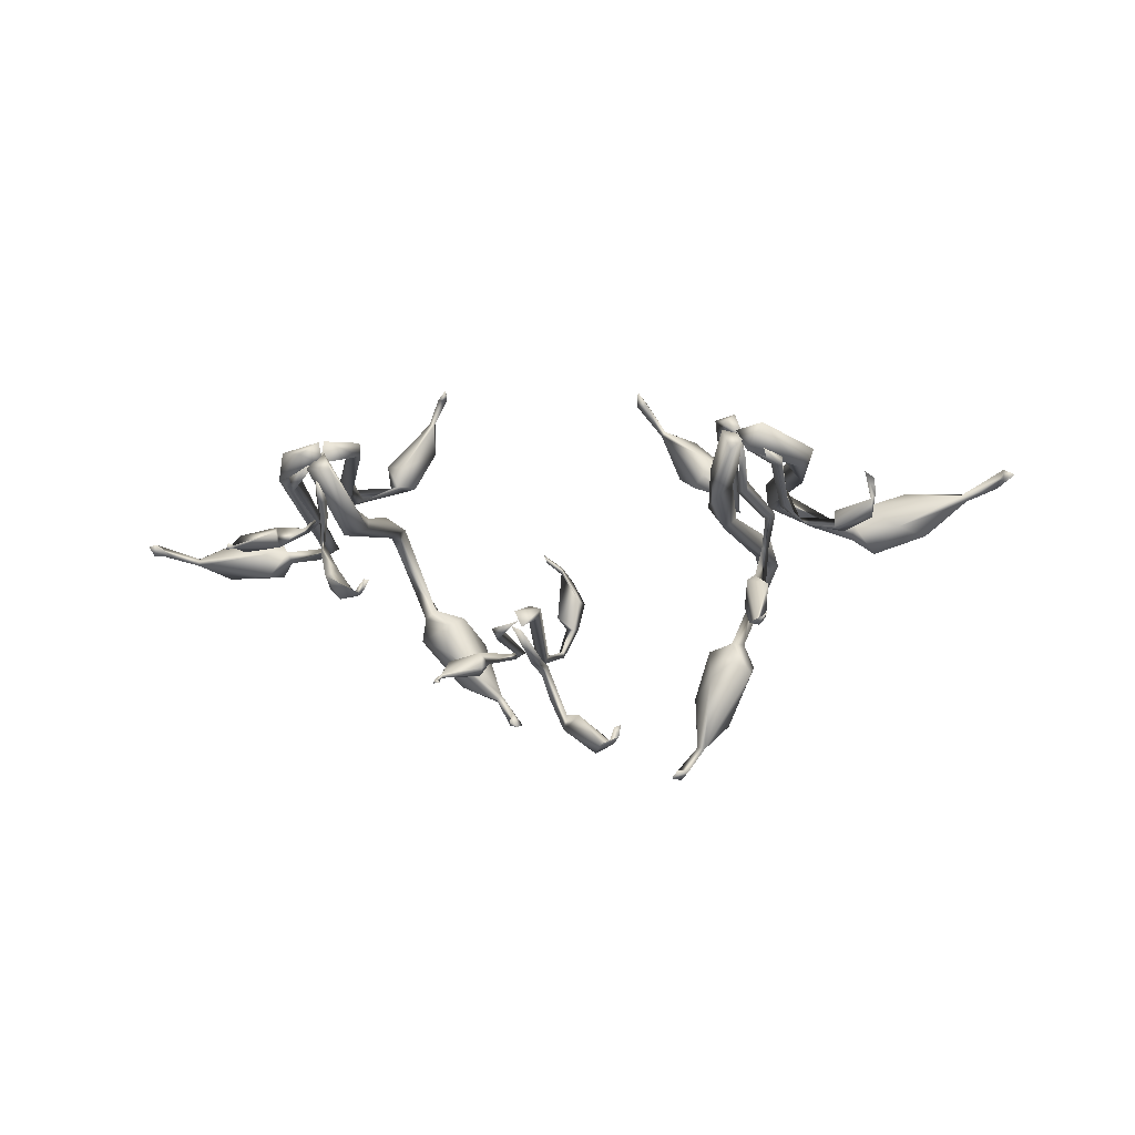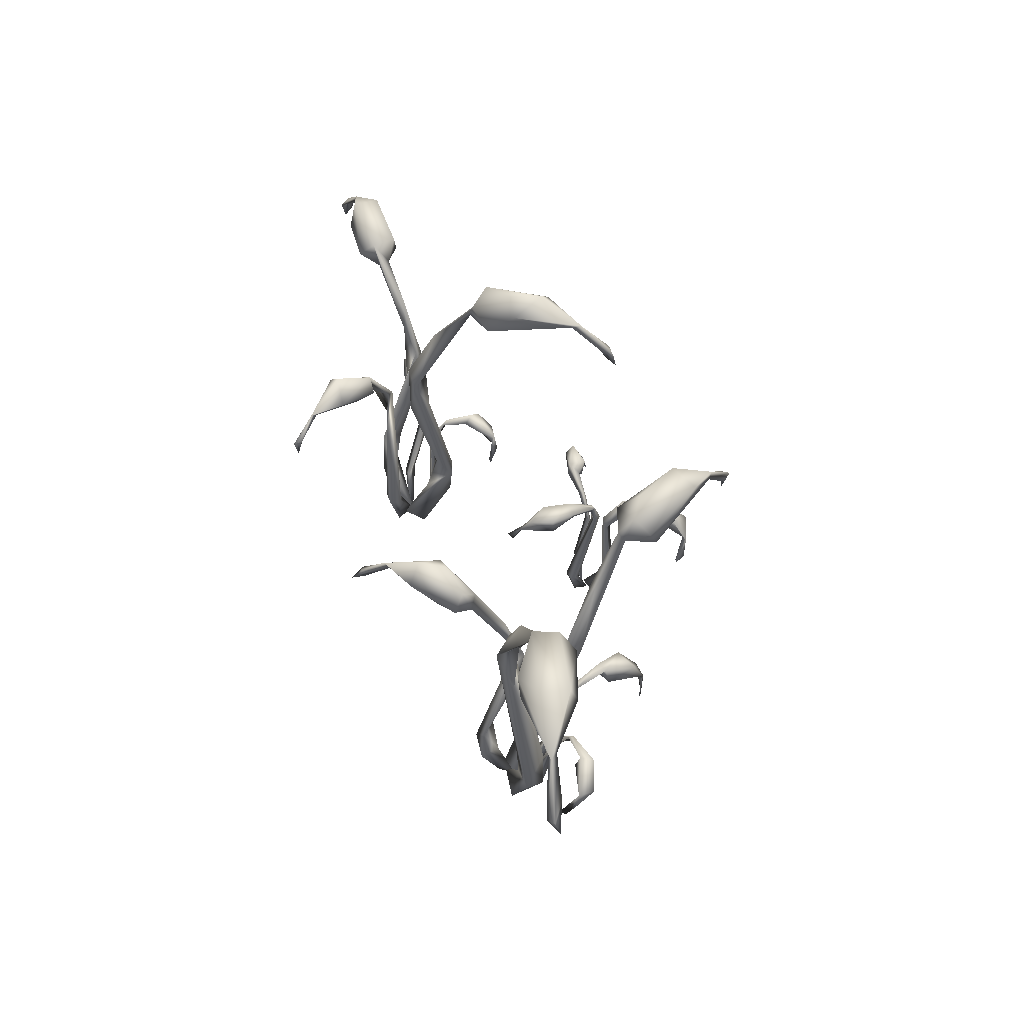
<metadata>
{"format":"obj","ext":"obj","renderer":"f3d","projection":"perspective","resolution":1024,"background":"white","views":[{"elev":-12.4,"azim":7.8,"up":"+Z"},{"elev":53.1,"azim":70.1,"up":"+Y"}]}
</metadata>
<code>
o Cylinder.433
v 0.4866 0.003341 -0.3725
v 0.4458 -0.02055 -0.3404
v 0.4029 0.715 -0.2904
v 0.3824 0.712 -0.3078
v 0.3779 0.7385 -0.3082
v 0.3924 0.7737 -0.2713
v 0.4092 0.7327 -0.2457
v 0.348 0.6863 -0.2695
v 0.3229 0.803 -0.2555
v 0.2942 0.8138 -0.1946
v 0.3224 0.716 -0.2938
v 0.2822 0.7798 -0.2545
v 0.3499 0.7064 -0.2179
v 0.248 0.7599 -0.1336
v 0.2325 0.7641 -0.1253
v 0.2384 0.761 -0.1445
v 0.1815 0.7011 -0.08027
v 0.1869 0.6763 -0.05115
v 0.2067 0.7207 -0.07096
v 0.2067 0.6967 -0.08004
v 0.325 0.7744 -0.1616
v 0.4592 0.2015 -0.2975
v 0.4467 0.5154 -0.4113
v 0.461 0.1017 -0.2879
v 0.4358 0.5715 -0.3747
v 0.4241 0.416 -0.3646
v 0.4148 0.1432 -0.289
v 0.4142 0.4878 -0.4067
v 0.4476 0.09464 -0.339
v 0.4192 0.6366 -0.3699
v 0.4365 0.4015 -0.4029
v 0.4239 0.2094 -0.332
v 0.4931 -0.01782 -0.4056
v 0.5279 -0.03672 -0.3486
v 0.711 0.9792 -0.3795
v 0.465 0.002941 -0.3539
v 0.6957 0.9881 -0.3442
v 0.7185 0.9554 -0.3482
v 0.7509 0.9469 -0.2999
v 0.7207 1.055 -0.3252
v 0.7445 1.057 -0.3819
v 0.7669 0.9988 -0.4143
v 0.8294 1.067 -0.2524
v 0.9112 1.09 -0.3433
v 0.8312 0.9577 -0.353
v 0.8539 1.021 -0.2508
v 1.022 1.026 -0.2579
v 1.009 1.025 -0.276
v 0.8971 1.098 -0.2775
v 0.9933 1.021 -0.2616
v 1.125 0.9407 -0.2298
v 1.085 0.9584 -0.2602
v 1.098 0.9035 -0.2501
v 1.101 0.9232 -0.22
v 1.126 0.8906 -0.2425
v 0.8984 1.018 -0.3671
v 0.6028 0.2654 -0.4074
v 0.6124 0.8668 -0.369
v 0.5059 0.7189 -0.3501
v 0.6012 0.1253 -0.4075
v 0.5566 0.7305 -0.3563
v 0.5654 0.5743 -0.3406
v 0.6319 0.1839 -0.3514
v 0.5271 0.6805 -0.3094
v 0.5434 0.1232 -0.3606
v 0.5897 0.8819 -0.3484
v 0.508 0.5596 -0.3333
v 0.5806 0.2821 -0.3432
v 0.4388 -0.01071 -0.3548
v 0.4121 0.8705 -0.6607
v 0.4584 -0.0376 -0.4076
v 0.4033 0.8403 -0.6706
v 0.4922 0.002719 -0.3658
v 0.433 0.858 -0.6714
v 0.4225 0.9219 -0.6964
v 0.3708 0.9344 -0.7301
v 0.3442 0.8737 -0.6851
v 0.4067 0.805 -0.7206
v 0.4504 0.8418 -0.7465
v 0.3208 0.9351 -0.8363
v 0.3494 0.8253 -0.7598
v 0.3124 0.8587 -0.9286
v 0.3869 0.9246 -0.8691
v 0.312 0.8612 -0.9493
v 0.3301 0.8597 -0.9335
v 0.2967 0.7825 -0.9963
v 0.2769 0.784 -1.02
v 0.2636 0.7838 -1
v 0.2718 0.7274 -1.003
v 0.2567 0.7336 -1.021
v 0.3065 0.8753 -0.8044
v 0.4555 0.8846 -0.7263
v 0.4059 0.09169 -0.4164
v 0.3915 0.2227 -0.4703
v 0.4545 0.7614 -0.5808
v 0.5176 0.635 -0.4956
v 0.4859 0.6425 -0.5295
v 0.482 0.5011 -0.5227
v 0.4103 0.09472 -0.485
v 0.4268 0.227 -0.519
v 0.5322 0.5939 -0.5273
v 0.4534 0.1022 -0.4494
v 0.4827 0.7736 -0.5781
v 0.5182 0.4911 -0.4841
v 0.4532 0.2411 -0.4917
v 0.4879 0.004156 -0.3945
v 0.5096 -0.01188 -0.3792
v 0.6726 0.3013 -0.5043
v 0.6768 0.337 -0.4776
v 0.692 0.3332 -0.5081
v 0.7578 0.2968 -0.4849
v 0.7662 0.2691 -0.4405
v 0.7561 0.2957 -0.4445
v 0.7563 0.2726 -0.4486
v 0.7657 0.24 -0.4083
v 0.7443 0.2216 -0.3978
v 0.6745 0.304 -0.4657
v 0.5555 0.148 -0.4146
v 0.6028 0.3162 -0.4897
v 0.5521 0.2573 -0.4634
v 0.5402 0.06235 -0.415
v 0.6099 0.305 -0.4954
v 0.5707 0.2519 -0.4643
v 0.5646 0.06312 -0.4207
v 0.5644 0.06564 -0.3992
v 0.5938 0.3049 -0.478
v 0.488 -0.01647 -0.408
v 0.4849 0.402 -0.5899
v 0.4784 0.006993 -0.3805
v 0.4802 0.4223 -0.6039
v 0.468 0.3772 -0.6048
v 0.5163 0.3789 -0.6161
v 0.5087 0.4237 -0.61
v 0.5089 0.3963 -0.6899
v 0.4592 0.4103 -0.664
v 0.4889 0.3352 -0.7064
v 0.4722 0.3511 -0.711
v 0.496 0.3202 -0.7233
v 0.5029 0.2904 -0.7146
v 0.5051 0.2531 -0.7168
v 0.5207 0.2523 -0.7037
v 0.4866 0.07276 -0.4727
v 0.518 0.3951 -0.527
v 0.5393 0.289 -0.4731
v 0.4873 0.08478 -0.4469
v 0.5047 0.3972 -0.5192
v 0.5268 0.3187 -0.4631
v 0.4631 0.1021 -0.4653
v 0.5029 0.3867 -0.5296
v 0.5153 0.3116 -0.4787
v -0.4584 0.0131 -0.3905
v -0.445 -0.008154 -0.3463
v -0.4181 0.6369 -0.2849
v -0.4411 0.6587 -0.2828
v -0.4083 0.6931 -0.2847
v -0.3783 0.6621 -0.2854
v -0.4007 0.6199 -0.2411
v -0.3946 0.7382 -0.194
v -0.4473 0.647 -0.2306
v -0.4266 0.704 -0.1829
v -0.3377 0.6861 -0.1154
v -0.3358 0.6908 -0.1012
v -0.3497 0.6873 -0.111
v -0.2995 0.6406 -0.03883
v -0.2971 0.6465 -0.0606
v -0.3197 0.6443 -0.06137
v -0.2936 0.6054 -0.0471
v -0.3358 0.6992 -0.1883
v -0.3961 0.1387 -0.3421
v -0.4766 0.5186 -0.3491
v -0.4721 0.3803 -0.3362
v -0.3988 0.1366 -0.3115
v -0.5147 0.4076 -0.3506
v -0.4272 0.1514 -0.3088
v -0.5066 0.4918 -0.3689
v -0.4274 0.1386 -0.3437
v -0.4837 -0.00573 -0.4066
v -0.4253 -0.02254 -0.417
v -0.3916 0.8814 -0.5788
v -0.3652 0.8801 -0.5563
v -0.45 0.01275 -0.3666
v -0.3601 0.9134 -0.5605
v -0.3827 0.951 -0.6073
v -0.4032 0.8975 -0.6348
v -0.3247 0.8441 -0.6027
v -0.2963 0.9878 -0.6411
v -0.2655 0.9929 -0.7165
v -0.2914 0.8861 -0.5787
v -0.248 0.9598 -0.6358
v -0.3307 0.8622 -0.6699
v -0.2109 0.9188 -0.7879
v -0.1941 0.9245 -0.7991
v -0.1984 0.9219 -0.7754
v -0.1586 0.8623 -0.8328
v -0.1313 0.8496 -0.8657
v -0.1633 0.8545 -0.8664
v -0.1594 0.8111 -0.8619
v -0.1369 0.8021 -0.877
v -0.3051 0.9393 -0.75
v -0.4472 0.2523 -0.4759
v -0.4148 0.7814 -0.4937
v -0.4336 0.6498 -0.3993
v -0.4223 0.6601 -0.4433
v -0.4432 0.1945 -0.5141
v -0.4065 0.5211 -0.4455
v -0.4166 0.1119 -0.4984
v -0.3905 0.207 -0.4969
v -0.393 0.6156 -0.4036
v -0.4051 0.7948 -0.4681
v -0.419 0.508 -0.3955
v -0.4035 0.2615 -0.459
v -0.4432 0.1185 -0.4382
v -0.4592 0.000602 -0.3451
v -0.4966 -0.02332 -0.3785
v -0.7324 0.7578 -0.4179
v -0.4511 0.01255 -0.393
v -0.7232 0.7735 -0.4429
v -0.7469 0.8244 -0.41
v -0.7636 0.7875 -0.3735
v -0.7784 0.7249 -0.4284
v -0.7801 0.7591 -0.4815
v -0.8965 0.8421 -0.4031
v -0.9713 0.7773 -0.4247
v -0.9022 0.8328 -0.4684
v -0.9929 0.7764 -0.4323
v -0.9741 0.7751 -0.4422
v -1.028 0.7178 -0.4301
v -1.062 0.7095 -0.4252
v -1.057 0.6933 -0.4037
v -1.06 0.676 -0.4361
v -1.072 0.6641 -0.4132
v -1.049 0.6599 -0.4109
v -0.8746 0.7889 -0.3809
v -0.7566 0.8179 -0.4705
v -0.5683 0.2279 -0.3485
v -0.5504 0.5751 -0.456
v -0.6003 0.6303 -0.4404
v -0.5673 0.09404 -0.3414
v -0.5844 0.456 -0.4353
v -0.572 0.5386 -0.4784
v -0.5961 0.1748 -0.3837
v -0.63 0.6984 -0.4537
v -0.5407 0.4471 -0.4528
v -0.569 0.2207 -0.4007
v -0.5146 0.1055 -0.3594
v -0.4669 0.007254 -0.4051
v -0.495 0.3131 -0.5952
v -0.4807 0.2955 -0.5714
v -0.4999 0.3031 -0.6174
v -0.4694 0.2698 -0.6472
v -0.5064 0.2743 -0.5895
v -0.4294 0.2715 -0.641
v -0.4332 0.2545 -0.6357
v -0.4111 0.2388 -0.6429
v -0.3878 0.2121 -0.6154
v -0.3995 0.209 -0.6139
v -0.5179 0.2914 -0.5247
v -0.5125 0.239 -0.4742
v -0.4781 0.06591 -0.4529
v -0.5204 0.2815 -0.5324
v -0.5072 0.2343 -0.4899
v -0.4696 0.06037 -0.47
v -0.5112 0.2814 -0.5135
v -0.4847 0.1975 -0.4654
v -0.4577 0.08088 -0.4594
v -0.4874 -0.004523 -0.4032
v -0.4677 0.01635 -0.3863
v -0.6504 0.3389 -0.4655
v -0.6451 0.3681 -0.4958
v -0.6681 0.3943 -0.4735
v -0.7245 0.3561 -0.5081
v -0.7362 0.3436 -0.4708
v -0.7459 0.2993 -0.5067
v -0.7369 0.3036 -0.5033
v -0.7363 0.3114 -0.5082
v -0.7403 0.246 -0.5273
v -0.7312 0.2358 -0.5134
v -0.7211 0.24 -0.5256
v -0.6523 0.3686 -0.4461
v -0.5402 0.09961 -0.4299
v -0.5763 0.3617 -0.4665
v -0.5247 0.2672 -0.4667
v -0.5203 0.08496 -0.4034
v -0.5741 0.3636 -0.4529
v -0.5205 0.2937 -0.4531
v -0.5834 0.3542 -0.4549
v -0.5372 0.2874 -0.4487
v -0.5464 0.08016 -0.4023
v -0.01822 0.01616 -0.7372
v -0.003827 0.02761 -0.77
v 0.05094 0.4635 -0.697
v 0.0604 0.4841 -0.6925
v 0.06677 0.4474 -0.6312
v 0.01379 0.4601 -0.6679
v 0.02944 0.4978 -0.6879
v 0.07411 0.4971 -0.629
v 0.01615 0.4957 -0.6222
v 0.04707 0.4882 -0.576
v 0.02657 0.4406 -0.5501
v 0.02769 0.4415 -0.5617
v 0.02381 0.451 -0.5635
v -0.001576 0.3908 -0.5493
v -0.002684 0.367 -0.5435
v -0.008684 0.3877 -0.5305
v -0.001781 0.1301 -0.7039
v 0.01755 0.4462 -0.7592
v -0.01968 0.3319 -0.778
v -0.005758 0.1291 -0.7275
v 0.03143 0.4436 -0.7662
v -0.001974 0.3546 -0.7961
v 0.01663 0.1255 -0.7323
v 0.03103 0.4369 -0.7527
v 0.007727 0.3514 -0.7779
v 0.0224 0.1308 -0.7104
v -0.000429 0.01091 -0.7812
v -0.02639 0.02976 -0.7677
v 0.04139 0.4203 -0.9064
v 0.03472 0.413 -0.9423
v 0.07334 0.3937 -0.9114
v 0.128 0.4188 -0.9559
v 0.1111 0.4 -1
v 0.127 0.3664 -0.9828
v 0.147 0.3647 -0.9777
v 0.1576 0.3599 -0.9839
v 0.1747 0.3141 -0.974
v 0.1805 0.3022 -0.9493
v 0.1662 0.2959 -0.9542
v 0.06166 0.4439 -0.9369
v 0.004634 0.3957 -0.872
v -0.003551 0.3203 -0.8269
v 0.006386 0.1105 -0.8393
v 0.02741 0.1037 -0.828
v 0.01229 0.3106 -0.809
v 0.006526 0.4057 -0.8595
v 0.00825 0.112 -0.8092
v -0.01051 0.3285 -0.8087
v -0.1381 0.3878 -0.7872
v -0.0142 0.031 -0.7566
v -0.03791 0.01413 -0.7678
v -0.1649 0.4026 -0.7675
v -0.1497 0.3638 -0.8008
v -0.1613 0.3989 -0.813
v -0.2255 0.397 -0.8031
v -0.2294 0.3713 -0.782
v -0.1566 0.3692 -0.7629
v -0.2474 0.3359 -0.8265
v -0.2409 0.3412 -0.815
v -0.2377 0.3399 -0.8221
v -0.2417 0.3058 -0.8422
v -0.2501 0.2866 -0.8467
v -0.2446 0.2878 -0.836
v -0.2301 0.2747 -0.8475
v -0.0786 0.3723 -0.7765
v -0.03739 0.3009 -0.7782
v -0.0606 0.1023 -0.7573
v -0.08764 0.3648 -0.7681
v -0.05678 0.2989 -0.7772
v -0.08234 0.09881 -0.7585
v -0.07115 0.3566 -0.7832
v -0.04641 0.2465 -0.7944
v -0.07212 0.1141 -0.7817
f 3 25 30
f 3 8 4
f 5 30 4
f 3 5 6
f 3 7 8
f 11 12 5
f 7 13 8
f 12 10 9
f 9 10 6
f 8 16 11
f 13 16 8
f 21 15 14
f 16 17 15
f 16 20 17
f 15 17 19
f 17 18 19
f 32 31 22
f 28 31 32
f 28 23 31
f 28 32 27
f 25 4 28
f 26 27 22
f 24 2 1
f 25 26 23
f 29 22 24
f 35 58 66
f 58 38 37
f 39 43 40
f 42 45 38
f 41 44 42
f 40 43 49
f 46 47 43
f 45 50 39
f 44 47 48
f 49 47 44
f 50 54 47
f 52 51 55
f 68 67 57
f 64 67 68
f 64 59 67
f 64 68 63
f 61 37 64
f 62 63 57
f 60 34 33
f 61 62 59
f 58 61 59
f 65 57 60
f 70 95 103
f 95 72 74
f 70 77 72
f 70 75 77
f 78 77 81
f 76 80 77
f 92 79 83
f 78 85 79
f 81 85 78
f 83 84 80
f 83 85 84
f 88 89 86
f 105 104 94
f 101 104 105
f 101 96 104
f 101 105 100
f 97 74 101
f 98 100 94
f 94 99 93
f 97 98 96
f 95 97 96
f 93 69 73
f 126 109 119
f 110 122 119
f 114 113 117
f 109 117 113
f 108 114 117
f 110 111 108
f 113 112 111
f 112 115 116
f 112 116 114
f 113 115 112
f 107 125 106
f 123 126 118
f 124 107 106
f 120 123 124
f 121 120 124
f 122 123 120
f 118 120 121
f 118 121 125
f 126 119 120
f 130 146 143
f 128 149 146
f 128 130 131
f 128 131 132
f 133 135 130
f 131 136 132
f 135 137 131
f 134 137 135
f 136 138 132
f 132 138 134
f 131 137 136
f 137 140 139
f 138 140 137
f 137 139 136
f 145 147 148
f 146 150 147
f 144 143 147
f 155 170 175
f 170 153 154
f 153 156 157
f 159 160 154
f 157 163 159
f 168 162 161
f 162 165 161
f 165 167 166
f 164 167 165
f 152 174 151
f 171 174 172
f 170 154 173
f 170 171 175
f 179 201 209
f 179 185 180
f 182 209 180
f 180 185 188
f 182 183 179
f 179 184 185
f 188 189 182
f 182 189 186
f 184 190 185
f 189 187 186
f 186 187 183
f 185 193 188
f 190 193 185
f 199 192 191
f 191 196 194
f 192 196 191
f 196 197 194
f 196 198 197
f 197 198 194
f 211 210 200
f 211 212 207
f 208 210 211
f 208 202 210
f 178 207 181
f 208 211 207
f 203 180 208
f 205 207 204
f 203 205 202
f 200 202 204
f 201 203 202
f 212 200 204
f 218 237 242
f 237 215 217
f 218 219 215
f 233 223 220
f 218 222 219
f 234 221 224
f 220 226 221
f 223 226 220
f 224 225 222
f 224 226 225
f 225 228 229
f 229 232 227
f 230 231 228
f 230 232 231
f 229 231 232
f 244 243 235
f 244 245 241
f 240 243 244
f 240 236 243
f 214 241 216
f 240 244 241
f 237 217 240
f 239 241 235
f 238 214 213
f 237 239 236
f 235 238 245
f 21 7 6 10
f 245 213 216
f 247 260 257
f 248 251 253
f 253 252 248
f 249 250 251
f 250 252 254
f 254 256 253
f 254 255 256
f 261 263 264
f 258 261 262
f 259 258 262
f 260 261 258
f 263 257 258
f 270 284 281
f 279 286 284
f 270 271 272
f 270 272 279
f 271 273 272
f 269 275 271
f 268 273 274
f 271 275 273
f 273 277 274
f 273 276 277
f 276 278 277
f 288 266 267
f 283 285 288
f 284 287 285
f 282 281 285
f 266 280 267
f 292 312 309
f 295 296 292
f 295 294 297
f 293 301 294
f 295 297 298
f 294 301 297
f 293 299 300
f 298 301 299
f 299 303 300
f 314 289 290
f 309 313 310
f 307 306 310
f 307 308 305
f 317 328 334
f 328 329 334
f 317 319 320
f 328 321 318
f 328 320 321
f 322 323 319
f 320 324 321
f 323 324 320
f 321 324 322
f 324 325 322
f 325 326 327
f 333 335 332
f 330 333 331
f 331 315 316
f 329 330 336
f 359 337 353
f 340 356 353
f 356 337 359
f 345 341 337
f 340 342 343
f 347 348 341
f 343 344 340
f 345 347 341
f 340 344 345
f 344 346 347
f 344 343 346
f 342 346 343
f 348 346 342
f 348 349 346
f 346 349 350
f 349 351 352
f 350 352 351
f 339 361 338
f 357 359 360
f 358 339 338
f 354 357 358
f 355 354 358
f 356 357 354
f 359 353 354
f 25 3 4
f 5 3 30
f 6 5 9
f 4 8 11
f 3 6 7
f 4 11 5
f 5 12 9
f 15 10 12 16
f 11 16 12
f 13 14 16
f 30 23 28 4
f 13 21 14
f 21 10 15
f 14 19 20
f 16 14 20
f 14 15 19
f 19 18 20
f 17 20 18
f 7 21 13
f 32 22 29
f 29 1 2 27
f 41 35 37 40
f 27 32 29
f 26 28 27
f 26 25 28
f 2 24 27
f 24 22 27
f 22 23 26
f 29 24 1
f 22 31 23
f 30 25 23
f 58 35 38
f 37 35 66
f 36 33 34
f 39 40 37 38
f 35 41 42
f 35 42 38
f 44 41 40 49
f 38 45 39
f 51 52 48 47
f 42 44 56
f 39 50 46
f 45 48 50
f 56 44 48
f 43 47 49
f 45 56 48
f 47 54 51
f 47 46 50
f 50 52 54
f 66 59 64 37
f 50 48 52
f 52 55 53
f 52 53 54
f 51 54 55
f 54 53 55
f 43 39 46
f 42 56 45
f 68 57 65
f 65 36 34 63
f 33 36 65 60
f 63 68 65
f 62 64 63
f 62 61 64
f 34 60 63
f 60 57 63
f 58 37 61
f 57 59 62
f 75 70 74 92
f 57 67 59
f 66 58 59
f 95 70 72
f 74 70 103
f 73 69 71
f 79 74 72 78
f 80 76 75 83
f 72 77 78
f 74 79 92
f 77 75 76
f 84 82 91 80
f 77 80 91
f 75 92 83
f 79 85 83
f 81 82 85
f 87 84 85 86
f 81 91 82
f 90 87 86 89
f 82 88 86
f 84 87 88
f 85 82 86
f 82 84 88
f 88 90 89
f 88 87 90
f 93 102 105 94
f 77 91 81
f 102 93 73
f 103 96 101 74
f 102 73 71 99
f 102 99 100 105
f 71 69 93 99
f 98 101 100
f 98 97 101
f 94 100 99
f 95 74 97
f 109 126 122 108
f 94 96 98
f 94 104 96
f 103 95 96
f 109 110 119
f 110 108 122
f 113 111 110 109
f 109 108 117
f 108 111 114
f 116 115 113 114
f 114 111 112
f 133 143 149 128
f 123 118 125
f 123 122 126
f 107 124 125
f 124 123 125
f 121 124 106
f 119 122 120
f 106 125 121
f 118 126 120
f 127 129 148 142
f 143 133 130
f 130 128 146
f 133 128 132
f 135 133 134
f 130 135 131
f 133 132 134
f 137 134 138
f 138 136 139
f 138 141 140
f 139 141 138
f 139 140 141
f 145 129 127 142
f 148 147 150
f 146 149 150
f 145 148 129
f 145 144 147
f 143 146 147
f 142 144 145
f 143 144 150 149
f 142 148 150 144
f 159 154 153 157
f 170 155 153
f 154 155 175
f 155 154 158
f 153 155 156
f 168 156 155 158
f 154 160 158
f 162 158 160 163
f 159 163 160
f 157 161 163
f 164 162 163 166
f 157 168 161
f 168 158 162
f 152 151 169 172
f 161 165 166
f 162 164 165
f 163 161 166
f 164 166 167
f 156 168 157
f 151 174 176
f 174 173 176
f 173 154 175
f 152 172 174
f 171 173 174
f 171 170 173
f 171 172 169 175
f 175 169 176 173
f 176 169 151
f 199 184 183 187
f 201 179 180
f 182 179 209
f 181 177 178
f 183 182 186
f 179 183 184
f 182 180 188
f 192 187 189 193
f 188 193 189
f 190 191 193
f 195 192 193 194
f 190 199 191
f 199 187 192
f 209 202 208 180
f 192 195 196
f 193 191 194
f 196 195 198
f 195 194 198
f 184 199 190
f 211 200 212
f 181 207 212
f 178 177 204 206
f 178 206 207
f 205 208 207
f 205 203 208
f 206 204 207
f 201 180 203
f 177 181 212 204
f 204 202 205
f 221 217 215 220
f 200 210 202
f 209 201 202
f 237 218 215
f 217 218 242
f 216 213 214
f 218 217 234
f 222 218 234 224
f 215 219 220
f 217 221 234
f 225 223 233 222
f 219 222 233
f 221 226 224
f 228 225 226 227
f 242 236 240 217
f 223 229 227
f 226 223 227
f 223 225 229
f 228 227 230
f 227 232 230
f 229 228 231
f 219 233 220
f 245 244 235
f 216 241 245
f 247 257 263 248
f 214 238 241
f 239 240 241
f 239 237 240
f 238 235 241
f 235 236 239
f 245 238 213
f 235 243 236
f 242 237 236
f 248 263 260 251
f 247 251 260
f 251 247 249
f 256 255 252 253
f 247 248 252
f 249 247 252
f 253 251 254
f 250 249 252
f 251 250 254
f 258 259 265 264
f 254 252 255
f 246 262 265
f 261 264 265
f 261 260 263
f 262 261 265
f 259 262 246
f 257 260 258
f 265 259 246
f 269 281 286 279
f 264 263 258
f 278 276 273 275
f 281 269 270
f 270 279 284
f 269 279 268
f 279 272 268
f 270 269 271
f 269 268 275
f 275 268 274
f 268 272 273
f 278 275 274 277
f 281 282 287 286
f 283 288 267
f 288 285 287
f 284 286 287
f 283 282 285
f 281 284 285
f 267 280 283
f 280 282 283
f 266 288 280
f 280 288 287 282
f 295 306 312 291
f 309 306 295 292
f 293 291 292 296
f 292 291 312
f 291 294 295
f 296 295 298
f 313 314 311 310
f 294 291 293
f 293 296 298
f 297 301 298
f 293 298 299
f 301 293 300
f 299 304 303
f 301 302 304
f 300 303 302
f 299 301 304
f 301 300 302
f 304 302 303
f 310 311 308 307
f 309 312 313
f 311 314 290
f 308 311 290
f 308 290 289 305
f 306 309 310
f 306 307 313 312
f 305 314 313 307
f 289 314 305
f 326 324 323 327
f 328 318 329
f 329 318 317
f 317 318 319
f 328 317 320
f 318 322 319
f 318 321 322
f 319 323 320
f 324 326 325
f 325 327 323 322
f 334 336 333 317
f 335 331 316
f 334 329 336
f 335 333 336
f 335 316 315 332
f 317 333 330 329
f 330 331 335 336
f 315 331 332
f 331 333 332
f 349 348 347 351
f 337 340 353
f 340 345 356
f 345 337 356
f 340 337 342
f 337 341 342
f 341 348 342
f 345 344 347
f 350 351 347 346
f 354 355 361 360
f 350 349 352
f 339 358 361
f 357 360 361
f 357 356 359
f 358 357 361
f 355 358 338
f 353 356 354
f 361 355 338
f 360 359 354

</code>
